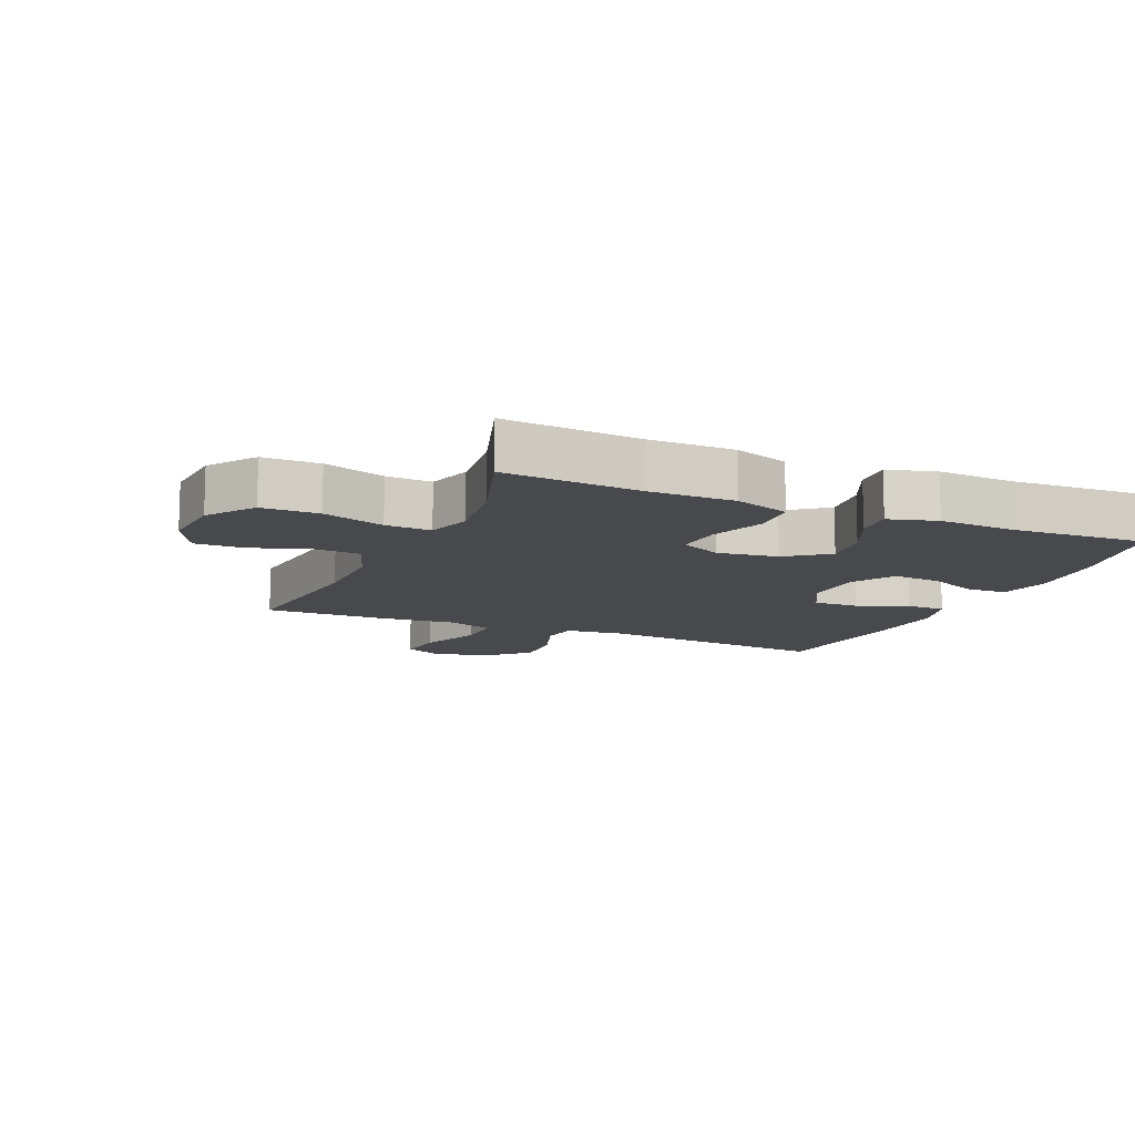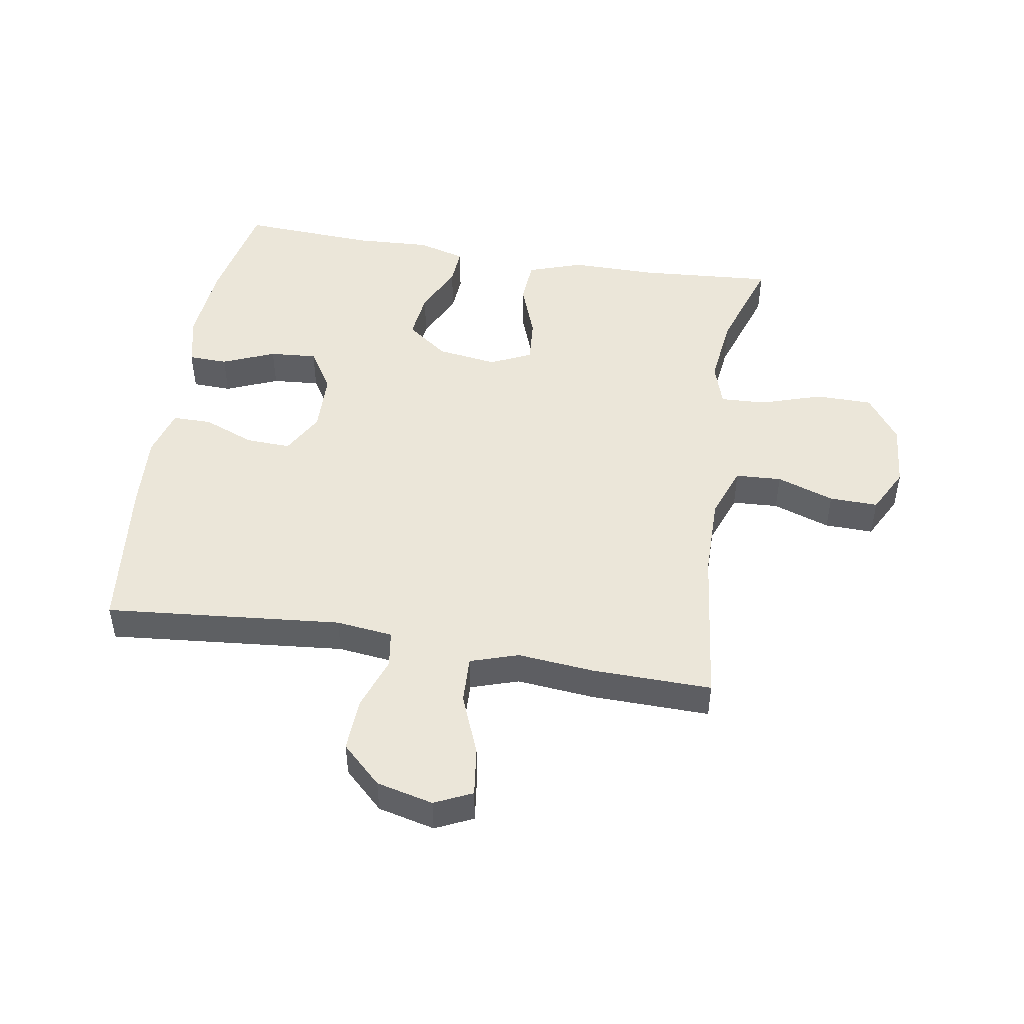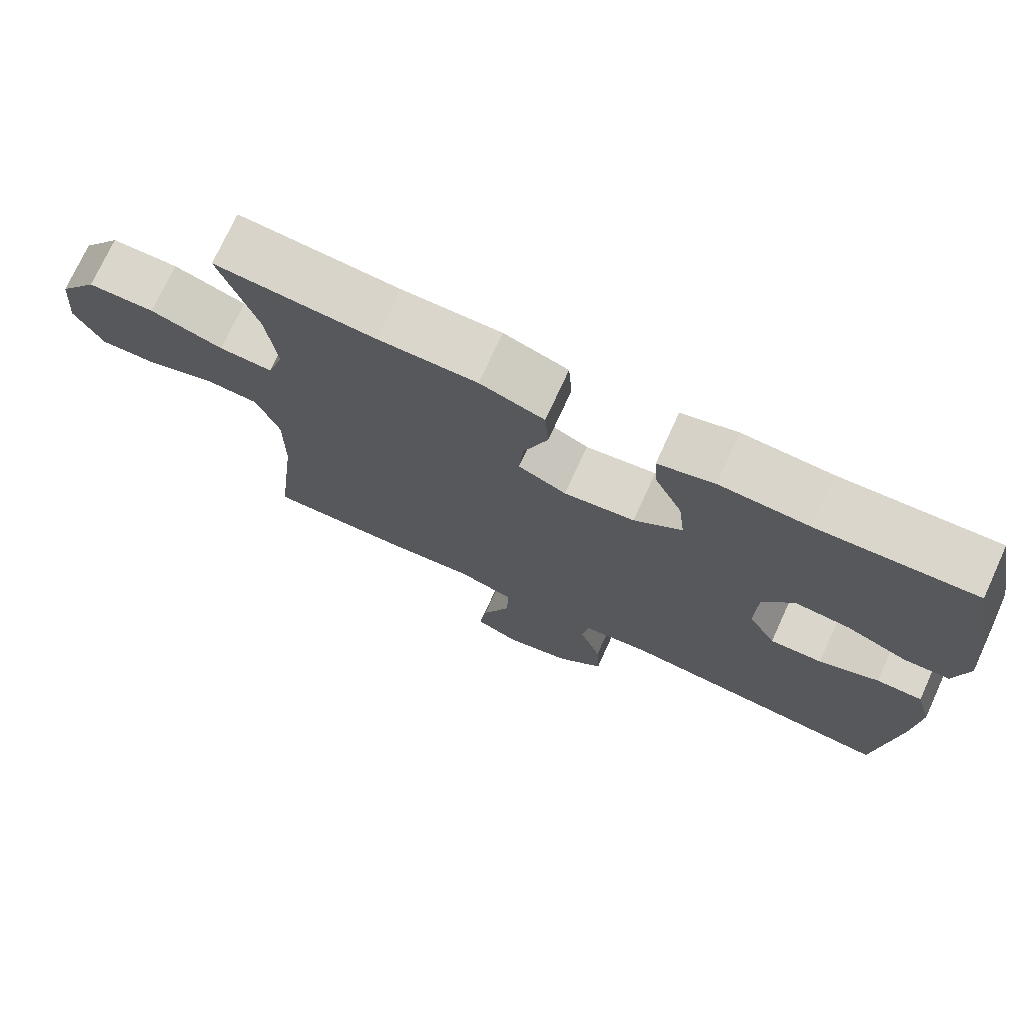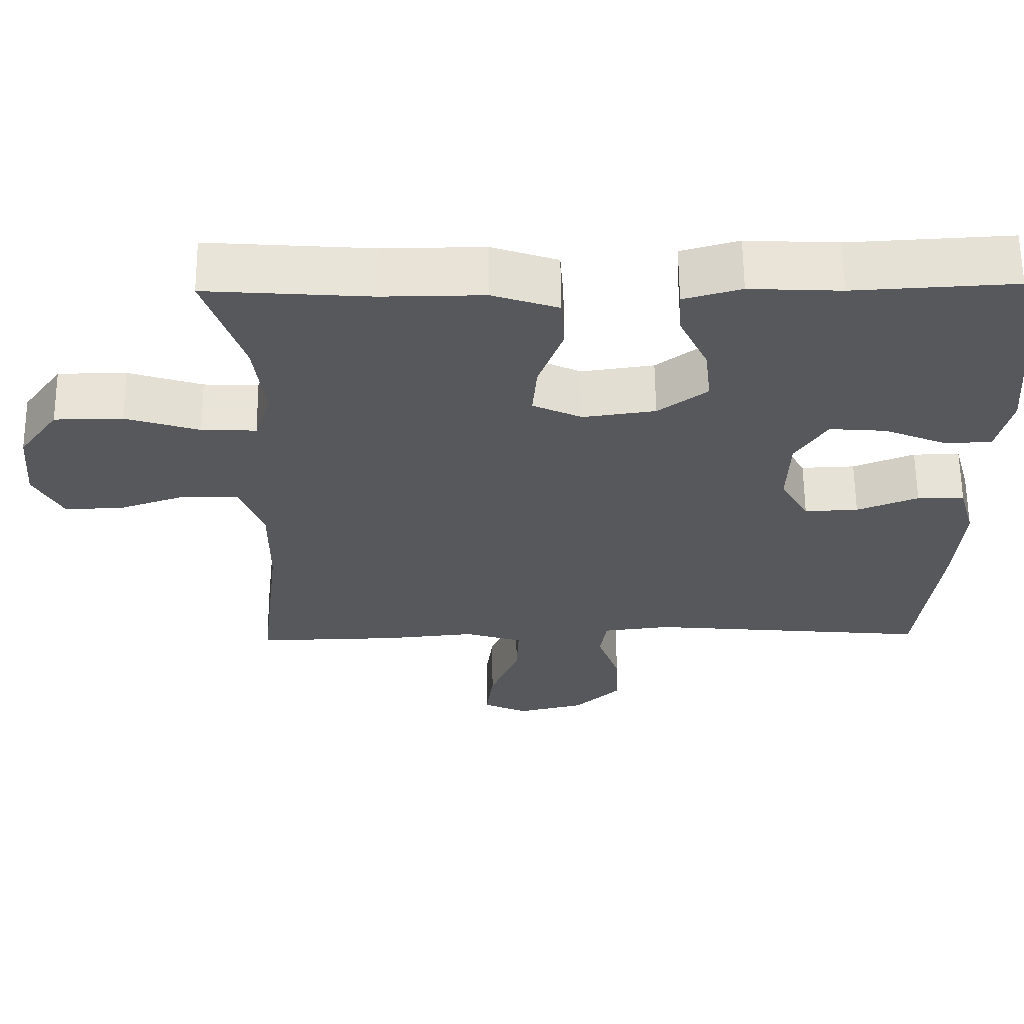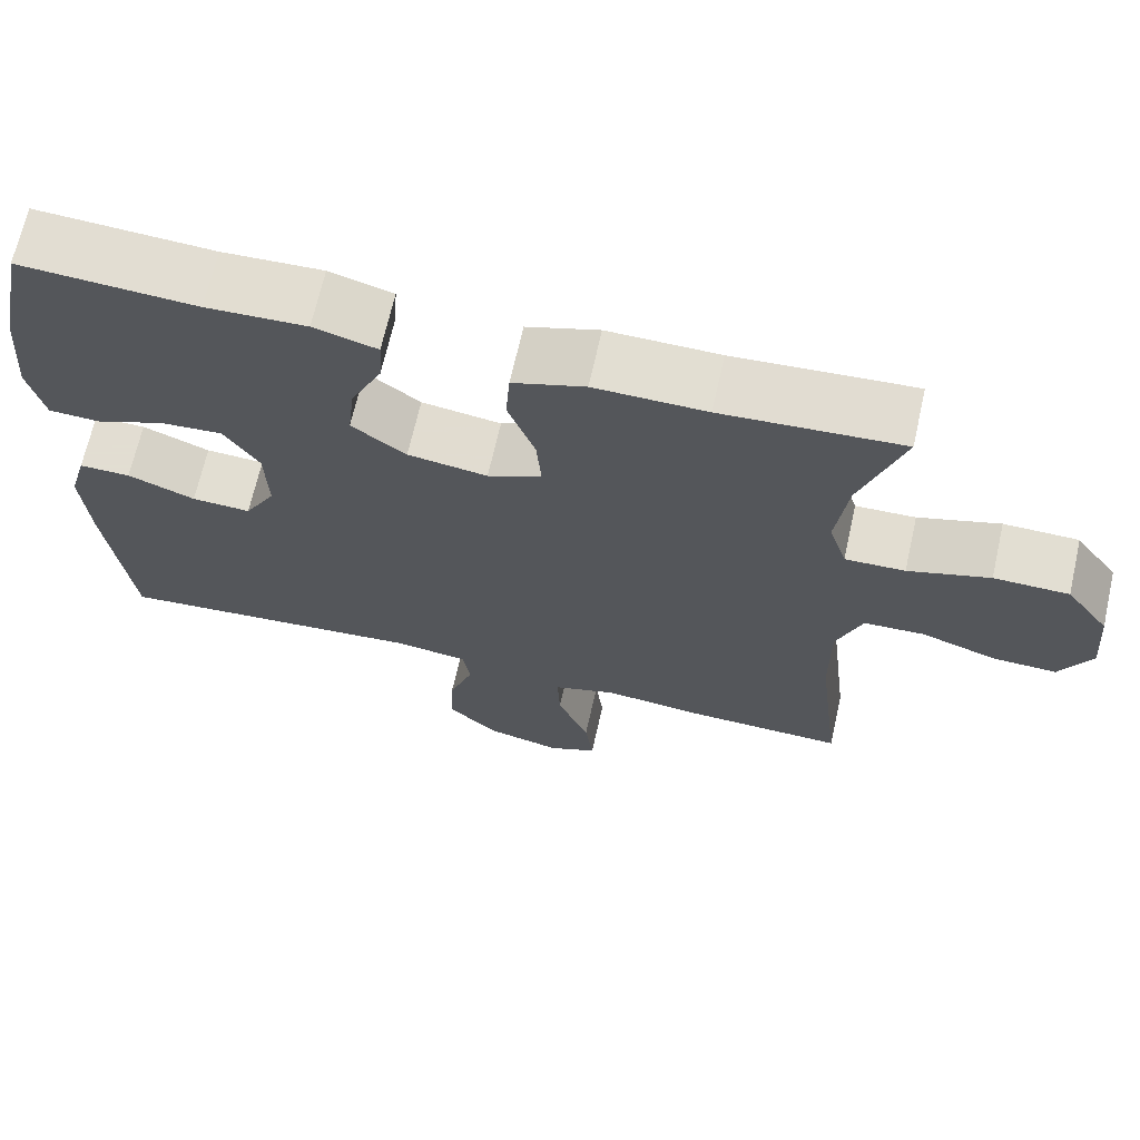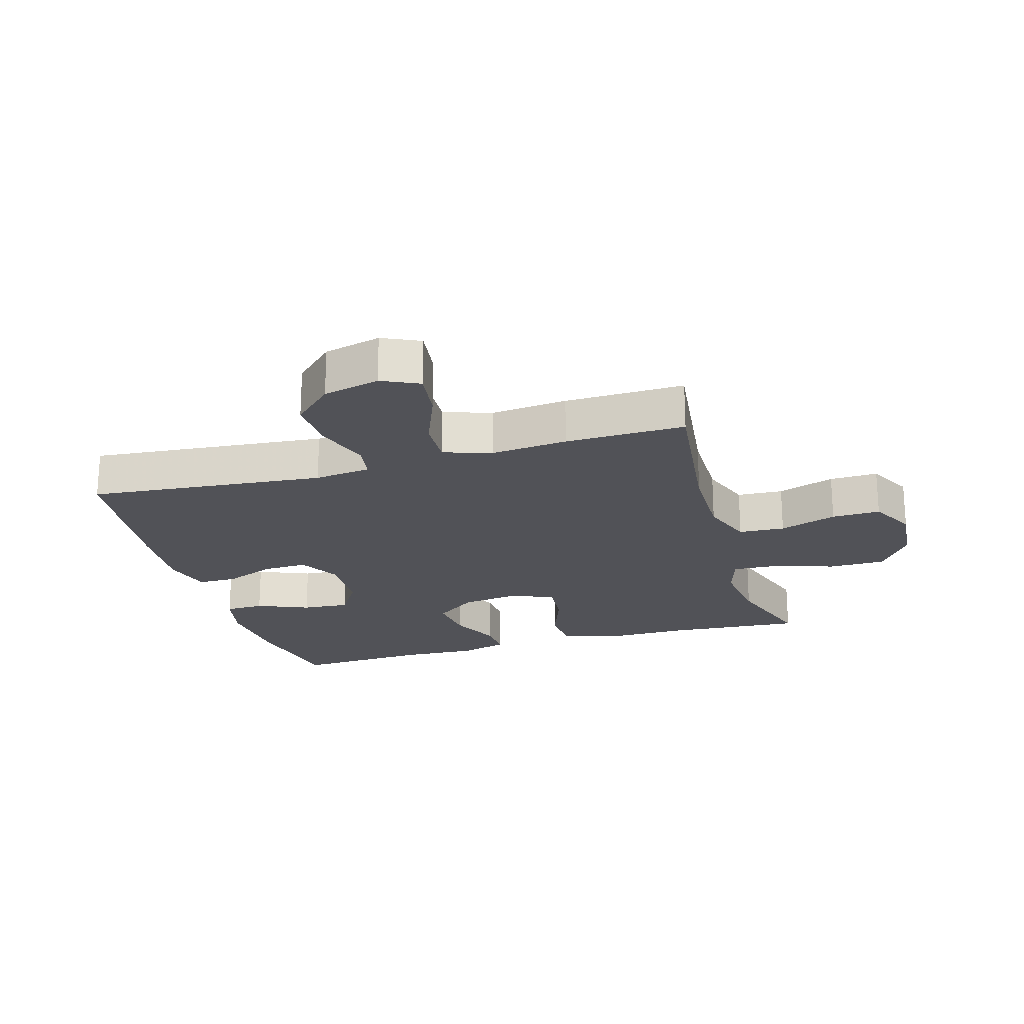
<metadata>
{"format":"obj","ext":"obj","renderer":"f3d","projection":"perspective","resolution":1024,"background":"white","views":[{"elev":-12.0,"azim":-23.6,"up":"+Y"},{"elev":47.8,"azim":-170.7,"up":"+Y"},{"elev":74.0,"azim":24.6,"up":"+Z"},{"elev":62.2,"azim":-0.6,"up":"+Z"},{"elev":68.1,"azim":-167.3,"up":"+Z"},{"elev":-21.5,"azim":-163.8,"up":"+Y"}]}
</metadata>
<code>
v -0.5 0.07 0.5
v -0.282 0.07 0.484
v -0.146 0.07 0.485
v -0.058 0.07 0.455
v -0.053 0.07 0.383
v -0.086 0.07 0.292
v -0.092 0.07 0.219
v -0.026 0.07 0.188
v 0.071 0.07 0.202
v 0.137 0.07 0.252
v 0.128 0.07 0.33
v 0.09 0.07 0.411
v 0.086 0.07 0.472
v 0.163 0.07 0.494
v 0.285 0.07 0.488
v 0.5 0.07 0.5
v 0.535 0.07 0.325
v 0.546 0.07 0.195
v 0.527 0.07 0.111
v 0.464 0.07 0.109
v 0.38 0.07 0.144
v 0.304 0.07 0.15
v 0.262 0.07 0.083
v 0.259 0.07 -0.016
v 0.297 0.07 -0.084
v 0.369 0.07 -0.081
v 0.451 0.07 -0.048
v 0.514 0.07 -0.048
v 0.536 0.07 -0.126
v 0.528 0.07 -0.249
v 0.5 0.07 -0.5
v 0.12 0.07 -0.465
v 0.029 0.07 -0.476
v 0.02 0.07 -0.535
v 0.05 0.07 -0.621
v 0.054 0.07 -0.707
v -0.009 0.07 -0.767
v -0.1 0.07 -0.789
v -0.16 0.07 -0.761
v -0.15 0.07 -0.683
v -0.111 0.07 -0.585
v -0.108 0.07 -0.509
v -0.185 0.07 -0.484
v -0.308 0.07 -0.496
v -0.5 0.07 -0.5
v -0.47 0.07 -0.244
v -0.469 0.07 -0.112
v -0.5 0.07 -0.027
v -0.574 0.07 -0.023
v -0.666 0.07 -0.055
v -0.744 0.07 -0.057
v -0.782 0.07 0.016
v -0.773 0.07 0.12
v -0.72 0.07 0.194
v -0.629 0.07 0.195
v -0.53 0.07 0.163
v -0.457 0.07 0.16
v -0.435 0.07 0.231
v -0.449 0.07 0.345
v -0.5 0 0.5
v -0.282 0 0.484
v -0.146 0 0.485
v -0.058 0 0.455
v -0.053 0 0.383
v -0.086 0 0.292
v -0.092 0 0.219
v -0.026 0 0.188
v 0.071 0 0.202
v 0.137 0 0.252
v 0.128 0 0.33
v 0.09 0 0.411
v 0.086 0 0.472
v 0.163 0 0.494
v 0.285 0 0.488
v 0.5 0 0.5
v 0.535 0 0.325
v 0.546 0 0.195
v 0.527 0 0.111
v 0.464 0 0.109
v 0.38 0 0.144
v 0.304 0 0.15
v 0.262 0 0.083
v 0.259 0 -0.016
v 0.297 0 -0.084
v 0.369 0 -0.081
v 0.451 0 -0.048
v 0.514 0 -0.048
v 0.536 0 -0.126
v 0.528 0 -0.249
v 0.5 0 -0.5
v 0.12 0 -0.465
v 0.029 0 -0.476
v 0.02 0 -0.535
v 0.05 0 -0.621
v 0.054 0 -0.707
v -0.009 0 -0.767
v -0.1 0 -0.789
v -0.16 0 -0.761
v -0.15 0 -0.683
v -0.111 0 -0.585
v -0.108 0 -0.509
v -0.185 0 -0.484
v -0.308 0 -0.496
v -0.5 0 -0.5
v -0.47 0 -0.244
v -0.469 0 -0.112
v -0.5 0 -0.027
v -0.574 0 -0.023
v -0.666 0 -0.055
v -0.744 0 -0.057
v -0.782 0 0.016
v -0.773 0 0.12
v -0.72 0 0.194
v -0.629 0 0.195
v -0.53 0 0.163
v -0.457 0 0.16
v -0.435 0 0.231
v -0.449 0 0.345
f 54 55 56
f 53 54 56
f 52 53 56
f 51 52 56
f 50 51 56
f 49 50 56
f 48 49 56 57
f 47 48 57 58
f 43 44 45 46
f 46 47 58
f 43 46 58
f 42 43 58
f 39 40 41
f 38 39 41
f 37 38 41
f 36 37 41
f 35 36 41
f 34 35 41
f 33 34 41 42
f 30 31 32
f 29 30 32
f 28 29 32
f 27 28 32
f 26 27 32
f 25 26 32 33
f 42 58 59
f 33 42 59
f 25 33 59
f 24 25 59
f 19 20 21
f 18 19 21
f 17 18 21
f 16 17 21
f 15 16 21
f 15 21 22
f 14 15 22
f 13 14 22
f 12 13 22
f 11 12 22
f 10 11 22 23
f 4 5 6
f 3 4 6
f 2 3 6
f 2 6 7
f 1 2 7
f 59 1 7
f 24 59 7 8
f 9 10 23 24
f 8 9 24
f 115 114 113
f 115 113 112
f 115 112 111
f 115 111 110
f 115 110 109
f 115 109 108
f 116 115 108 107
f 117 116 107 106
f 105 104 103 102
f 117 106 105
f 117 105 102
f 117 102 101
f 100 99 98
f 100 98 97
f 100 97 96
f 100 96 95
f 100 95 94
f 100 94 93
f 101 100 93 92
f 91 90 89
f 91 89 88
f 91 88 87
f 91 87 86
f 91 86 85
f 92 91 85 84
f 118 117 101
f 118 101 92
f 118 92 84
f 118 84 83
f 80 79 78
f 80 78 77
f 80 77 76
f 80 76 75
f 80 75 74
f 81 80 74
f 81 74 73
f 81 73 72
f 81 72 71
f 81 71 70
f 82 81 70 69
f 65 64 63
f 65 63 62
f 65 62 61
f 66 65 61
f 66 61 60
f 66 60 118
f 67 66 118 83
f 83 82 69 68
f 83 68 67
f 1 60 61 2
f 2 61 62 3
f 3 62 63 4
f 4 63 64 5
f 5 64 65 6
f 6 65 66 7
f 7 66 67 8
f 8 67 68 9
f 9 68 69 10
f 10 69 70 11
f 11 70 71 12
f 12 71 72 13
f 13 72 73 14
f 14 73 74 15
f 15 74 75 16
f 16 75 76 17
f 17 76 77 18
f 18 77 78 19
f 19 78 79 20
f 20 79 80 21
f 21 80 81 22
f 22 81 82 23
f 23 82 83 24
f 24 83 84 25
f 25 84 85 26
f 26 85 86 27
f 27 86 87 28
f 28 87 88 29
f 29 88 89 30
f 30 89 90 31
f 31 90 91 32
f 32 91 92 33
f 33 92 93 34
f 34 93 94 35
f 35 94 95 36
f 36 95 96 37
f 37 96 97 38
f 38 97 98 39
f 39 98 99 40
f 40 99 100 41
f 41 100 101 42
f 42 101 102 43
f 43 102 103 44
f 44 103 104 45
f 45 104 105 46
f 46 105 106 47
f 47 106 107 48
f 48 107 108 49
f 49 108 109 50
f 50 109 110 51
f 51 110 111 52
f 52 111 112 53
f 53 112 113 54
f 54 113 114 55
f 55 114 115 56
f 56 115 116 57
f 57 116 117 58
f 58 117 118 59
f 59 118 60 1

</code>
